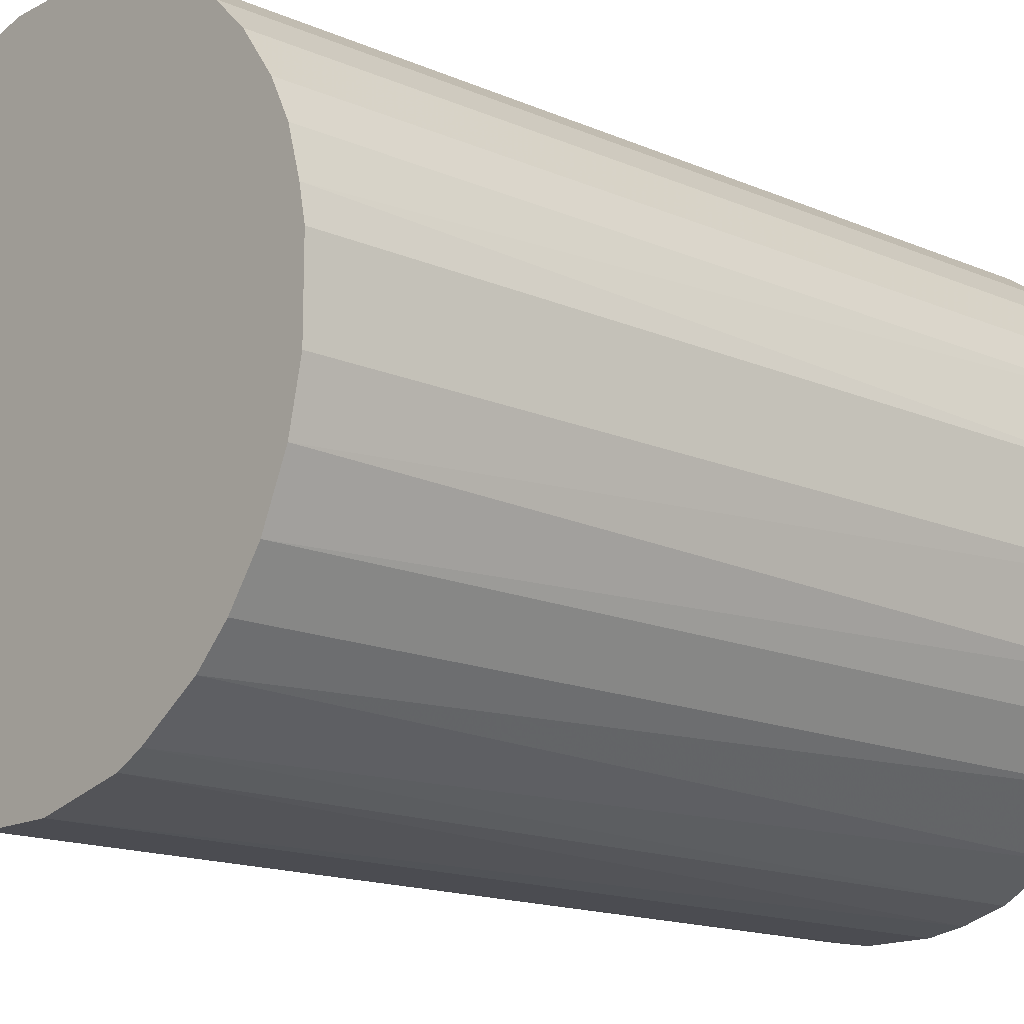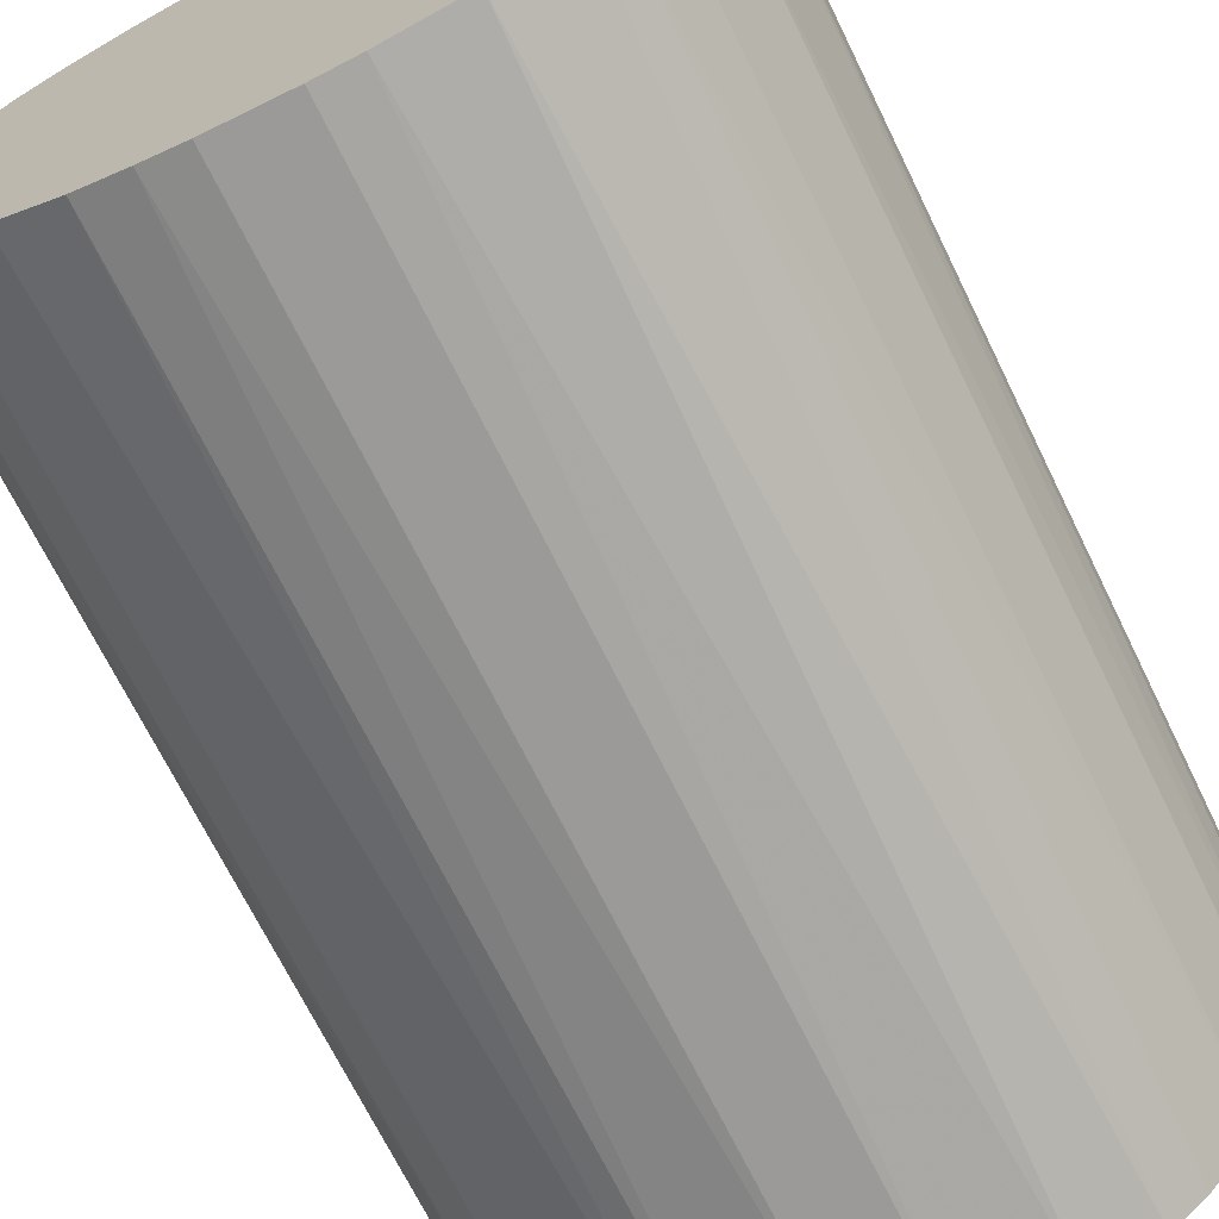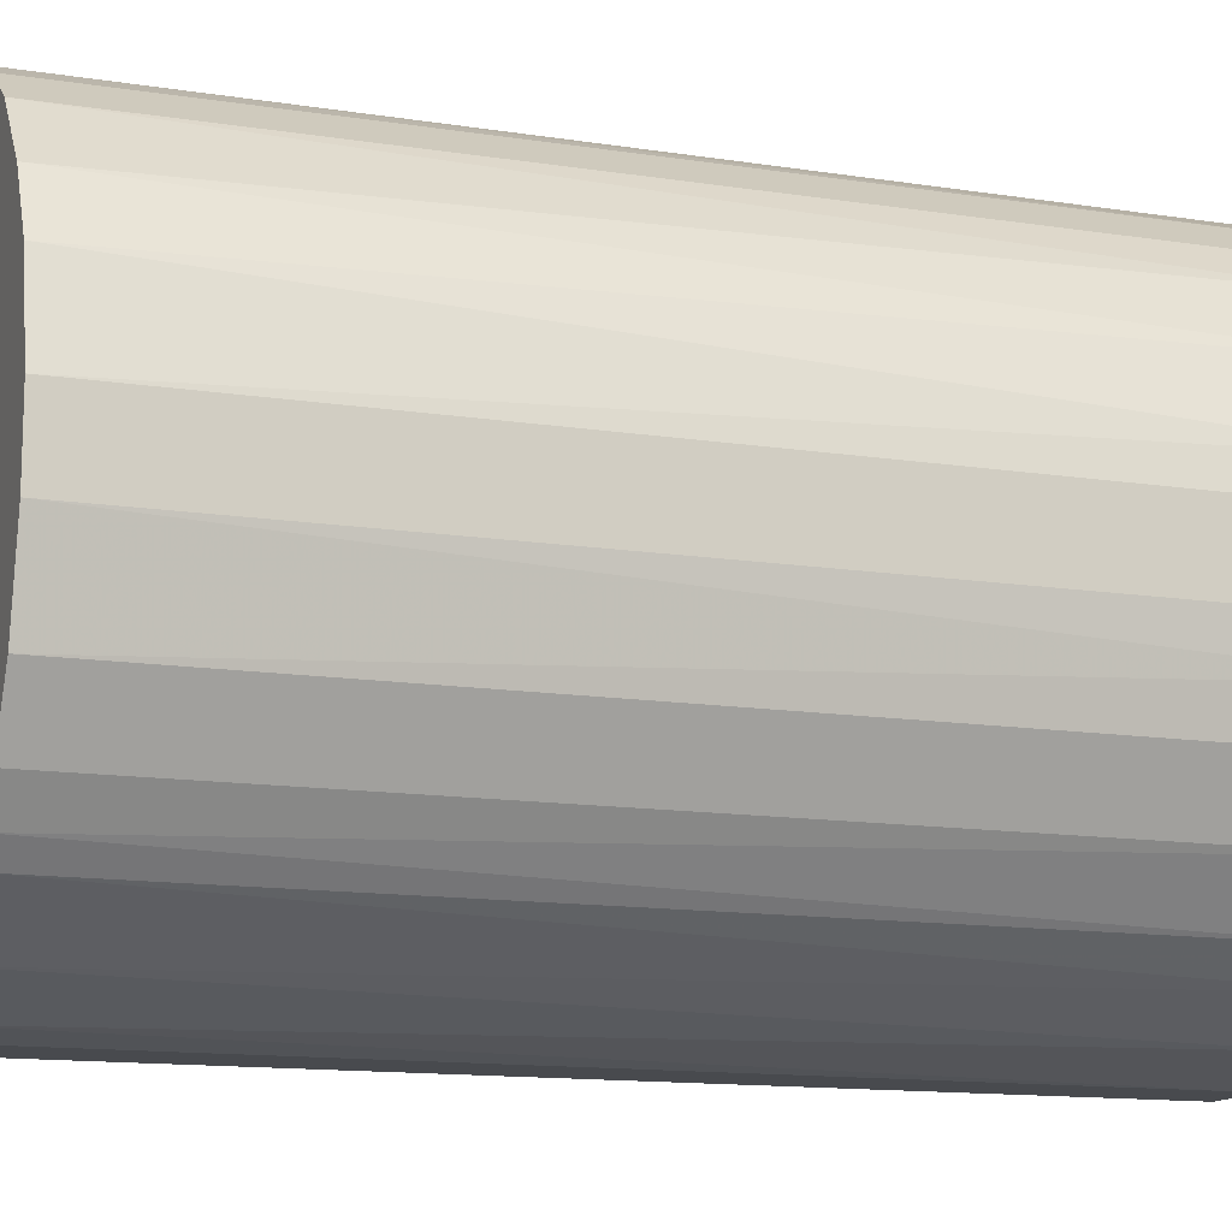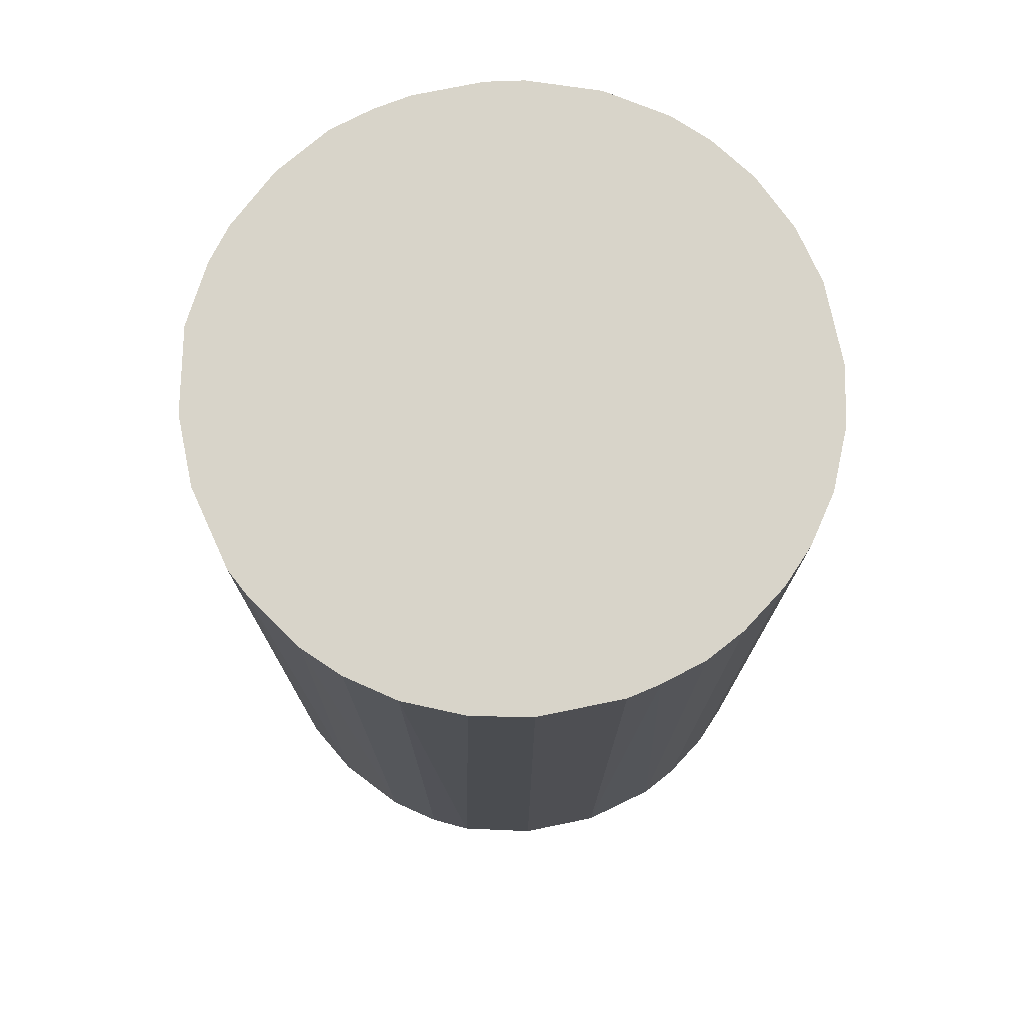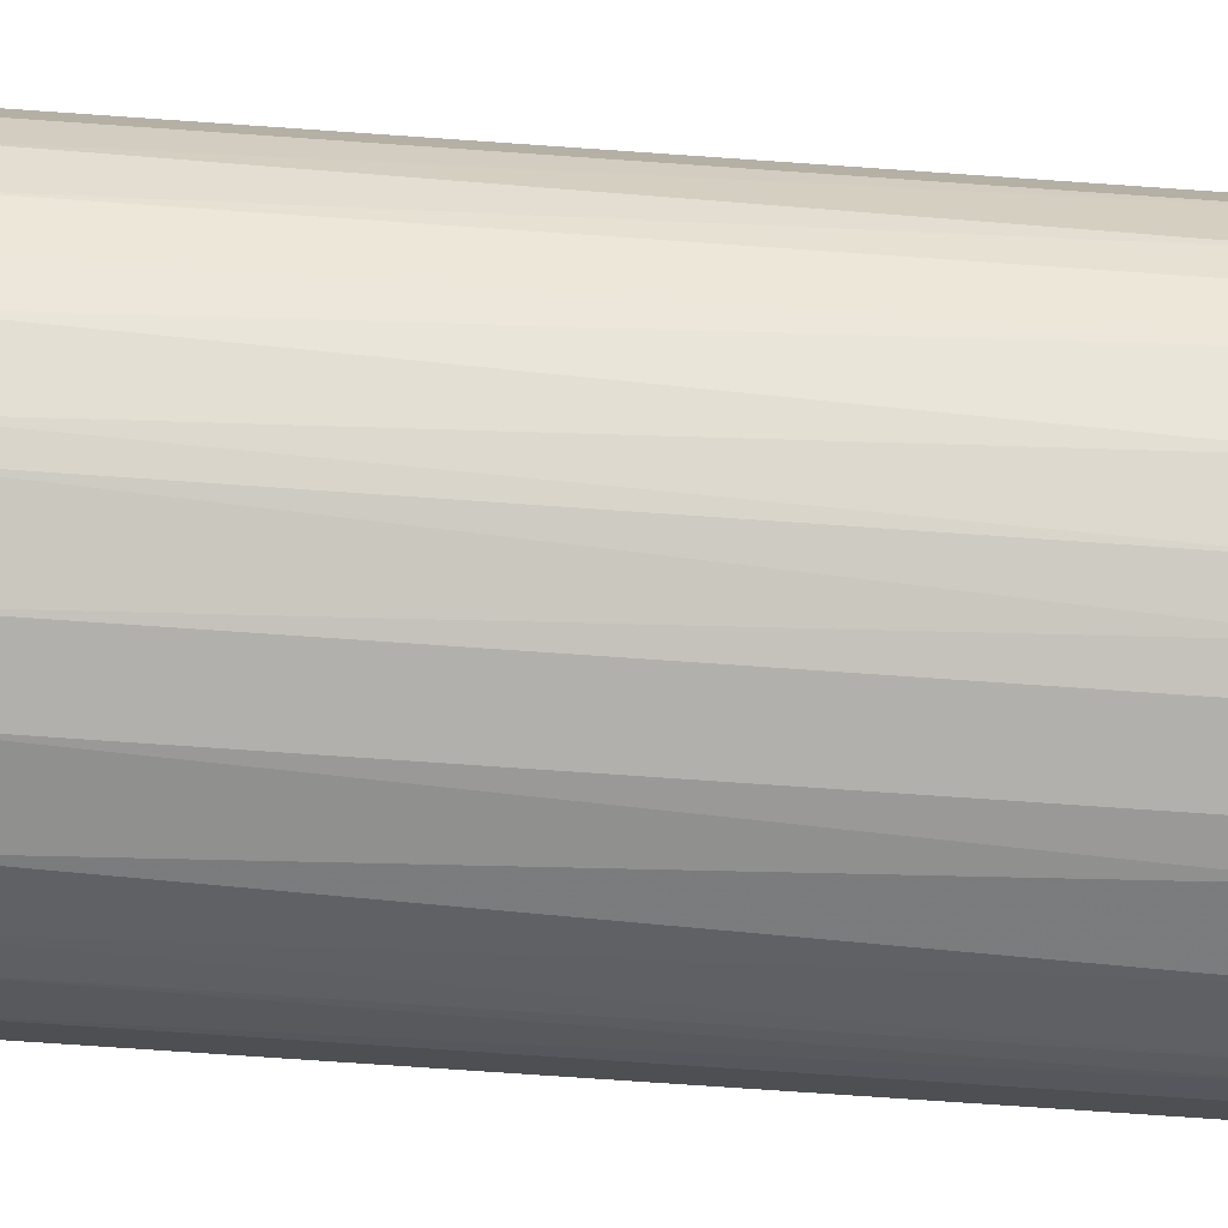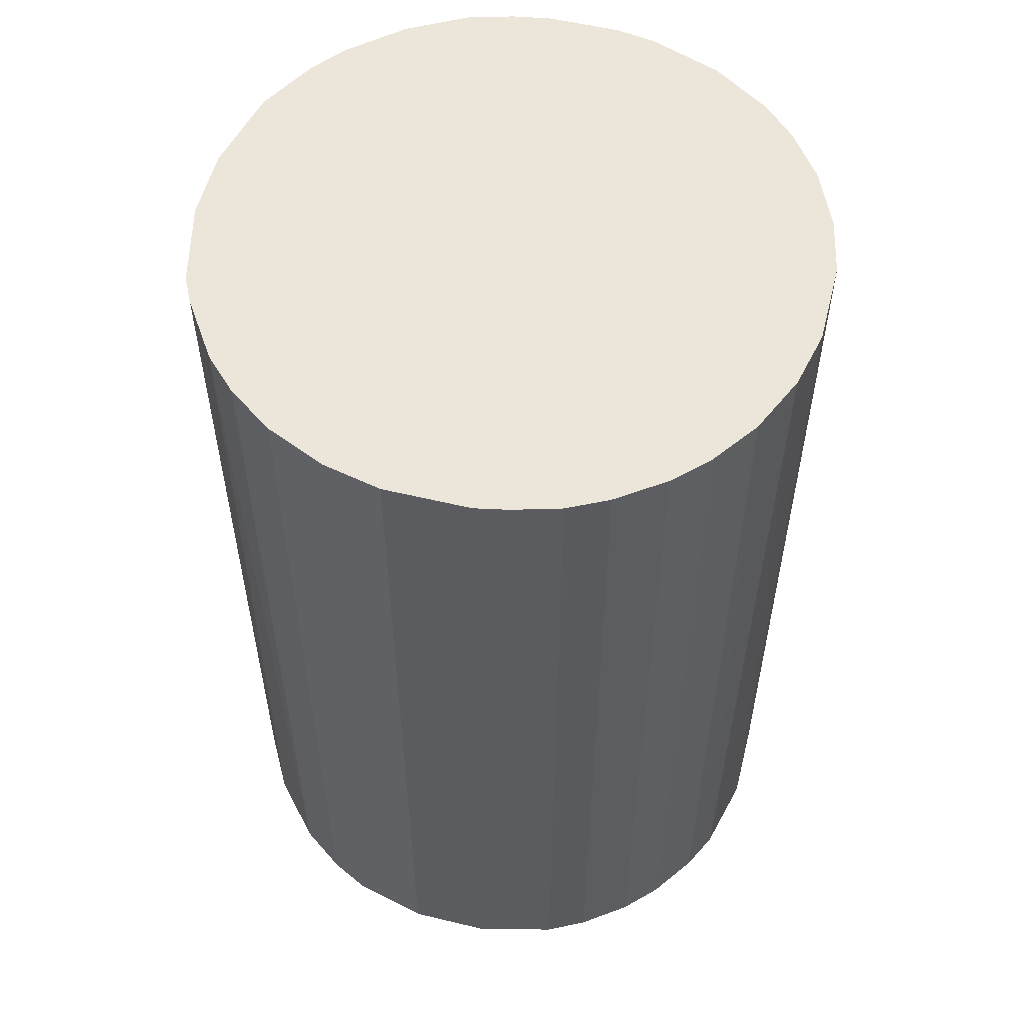
<metadata>
{"format":"obj","ext":"obj","renderer":"f3d","projection":"perspective","resolution":1024,"background":"white","views":[{"elev":-15.5,"azim":47.7,"up":"+Y"},{"elev":-69.5,"azim":-153.9,"up":"+Y"},{"elev":-13.0,"azim":-109.8,"up":"+Y"},{"elev":75.3,"azim":78.4,"up":"+Z"},{"elev":-78.7,"azim":86.1,"up":"+Y"},{"elev":55.8,"azim":104.2,"up":"+Z"}]}
</metadata>
<code>
o convex_0
v 0.009337 0.02745 0.04288
v -0.003339 -0.02871 -0.04288
v -0.006961 -0.0281 -0.04288
v 0.003906 0.02867 -0.04288
v -0.02871 0.003299 0.04288
v 0.02504 -0.01481 0.04288
v 0.02867 0.0039 -0.04288
v -0.02387 0.01658 -0.04288
v -0.01119 -0.02689 0.04288
v -0.02689 -0.01119 -0.04288
v -0.01481 0.02504 0.04288
v 0.01659 -0.02387 -0.04288
v 0.02504 0.01477 0.04288
v 0.01115 -0.02689 0.04288
v 0.019 0.02202 -0.04288
v -0.02387 -0.01662 0.04288
v 0.02685 -0.01119 -0.04288
v 0.02867 -0.00394 0.04288
v -0.01119 0.02685 -0.04288
v -0.01964 -0.02146 -0.04288
v -0.003945 0.02867 0.04288
v -0.02871 0.003299 -0.04288
v -0.02568 0.01357 0.04288
v -0.0281 -0.006961 0.04288
v -0.003339 -0.02871 0.04288
v 0.006922 -0.0281 -0.04288
v 0.02504 0.01477 -0.04288
v 0.019 0.02202 0.04288
v 0.02806 0.006922 0.04288
v 0.019 -0.02206 0.04288
v 0.02202 -0.01904 -0.04288
v 0.01115 0.02685 -0.04288
v -0.01904 0.02202 -0.04288
v -0.02206 0.019 0.04288
v -0.02689 0.01115 -0.04288
v -0.01964 -0.02146 0.04288
v -0.01361 -0.02568 -0.04288
v 0.003299 -0.02871 0.04288
v -0.02871 -0.003339 -0.04288
v -0.003945 0.02867 -0.04288
v 0.02867 -0.00394 -0.04288
v 0.02685 0.01115 -0.04288
v 0.003906 0.02867 0.04288
v 0.01477 0.02503 0.04288
v -0.02387 -0.01662 -0.04288
v -0.009376 0.02745 0.04288
v 0.02745 -0.009376 0.04288
v 0.02202 0.019 -0.04288
v -0.0281 0.006922 0.04288
v -0.02689 -0.01119 0.04288
v 0.01115 -0.02689 -0.04288
v -0.01663 -0.02387 0.04288
v 0.02867 0.0039 0.04288
v 0.003299 -0.02871 -0.04288
v -0.02871 -0.003339 0.04288
v 0.02202 -0.01904 0.04288
v 0.02202 0.019 0.04288
v -0.01904 0.02202 0.04288
v 0.02685 0.01115 0.04288
v -0.01481 0.02504 -0.04288
v 0.01477 0.02503 -0.04288
v 0.02504 -0.01481 -0.04288
v 0.01357 -0.02568 0.04288
v -0.02146 -0.01964 -0.04288
f 45 20 64
f 2 3 4
f 1 5 6
f 2 4 7
f 4 3 8
f 6 5 9
f 8 3 10
f 5 1 11
f 2 7 12
f 1 6 13
f 6 9 14
f 7 4 15
f 9 5 16
f 12 7 17
f 13 6 18
f 4 8 19
f 10 3 20
f 11 1 21
f 8 10 22
f 5 11 23
f 16 5 24
f 3 2 25
f 9 3 25
f 14 9 25
f 2 12 26
f 7 15 27
f 1 13 28
f 13 18 29
f 6 14 30
f 12 17 31
f 30 12 31
f 4 1 32
f 15 4 32
f 19 8 33
f 23 11 34
f 8 23 34
f 33 8 34
f 8 22 35
f 23 8 35
f 9 16 36
f 3 9 37
f 20 3 37
f 25 2 38
f 14 25 38
f 26 14 38
f 5 22 39
f 22 10 39
f 10 24 39
f 4 19 40
f 21 4 40
f 17 7 41
f 7 18 41
f 7 27 42
f 27 13 42
f 29 7 42
f 1 4 43
f 21 1 43
f 4 21 43
f 1 28 44
f 28 15 44
f 32 1 44
f 16 10 45
f 10 20 45
f 19 11 46
f 11 21 46
f 40 19 46
f 21 40 46
f 6 17 47
f 18 6 47
f 17 41 47
f 41 18 47
f 13 27 48
f 27 15 48
f 15 28 48
f 22 5 49
f 5 23 49
f 35 22 49
f 23 35 49
f 10 16 50
f 16 24 50
f 24 10 50
f 14 26 51
f 26 12 51
f 9 36 52
f 36 20 52
f 20 37 52
f 37 9 52
f 18 7 53
f 29 18 53
f 7 29 53
f 2 26 54
f 38 2 54
f 26 38 54
f 24 5 55
f 5 39 55
f 39 24 55
f 6 30 56
f 31 6 56
f 30 31 56
f 28 13 57
f 13 48 57
f 48 28 57
f 11 33 58
f 34 11 58
f 33 34 58
f 13 29 59
f 42 13 59
f 29 42 59
f 11 19 60
f 19 33 60
f 33 11 60
f 15 32 61
f 44 15 61
f 32 44 61
f 17 6 62
f 6 31 62
f 31 17 62
f 12 30 63
f 30 14 63
f 51 12 63
f 14 51 63
f 36 16 64
f 20 36 64
f 16 45 64

</code>
